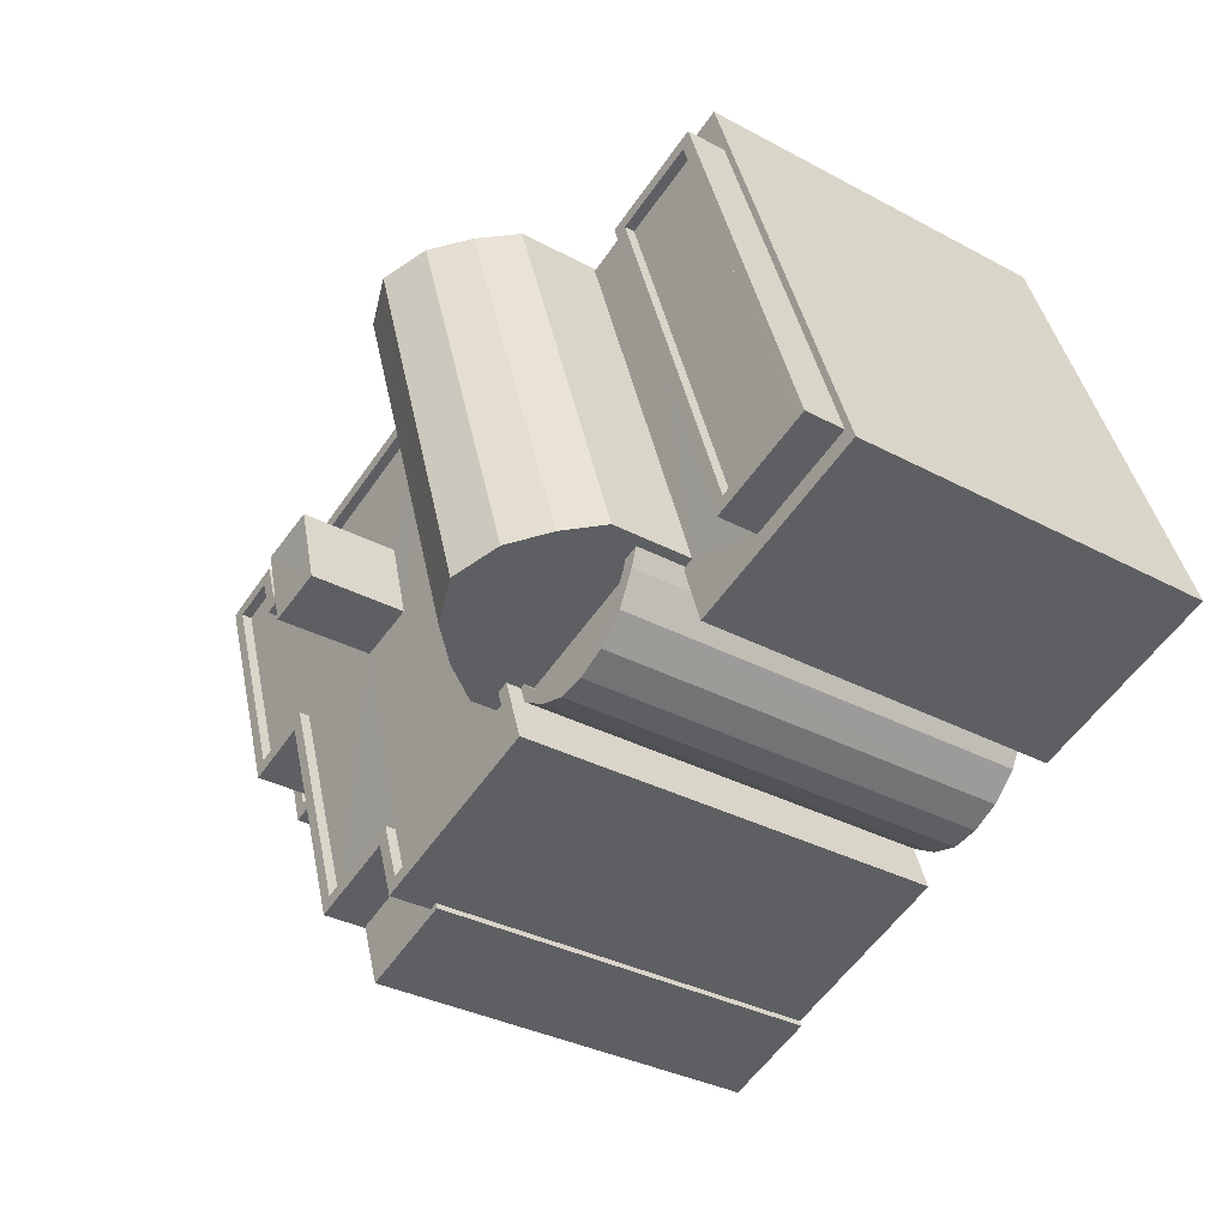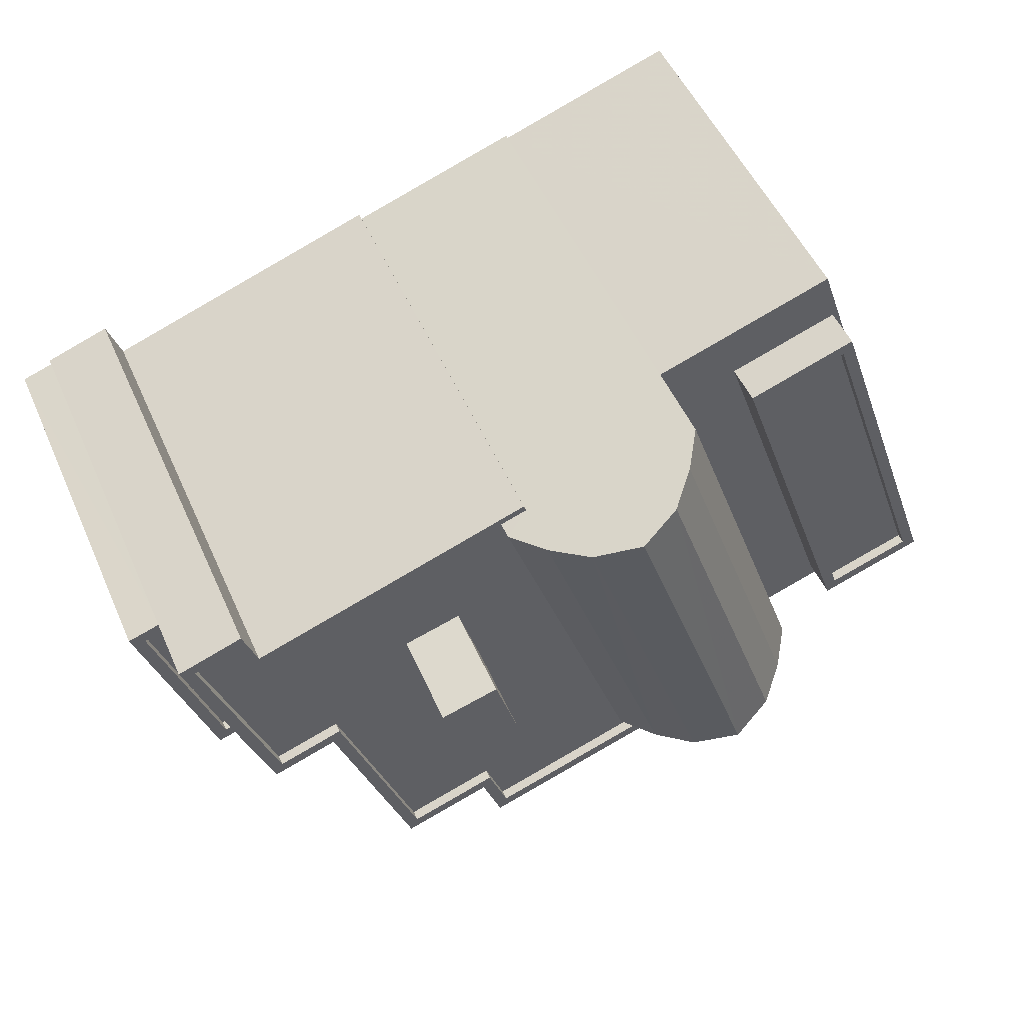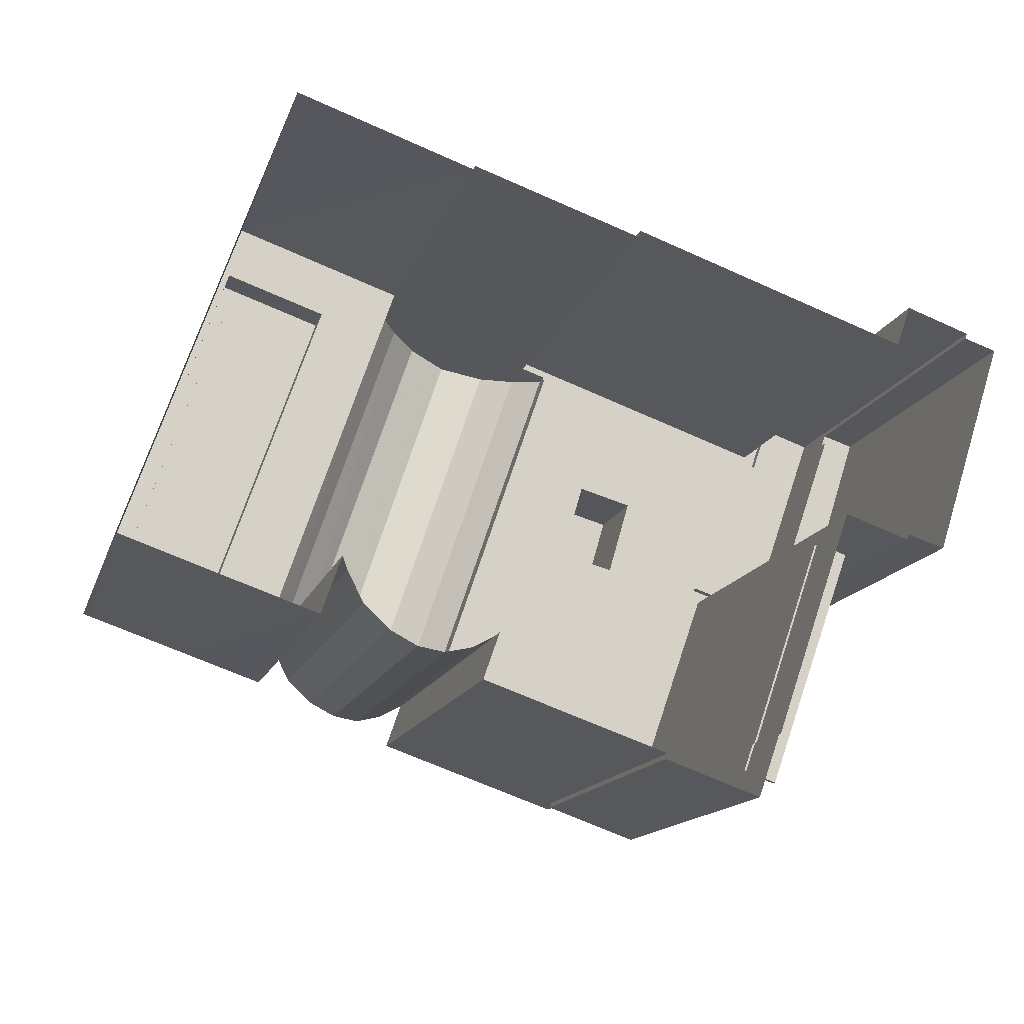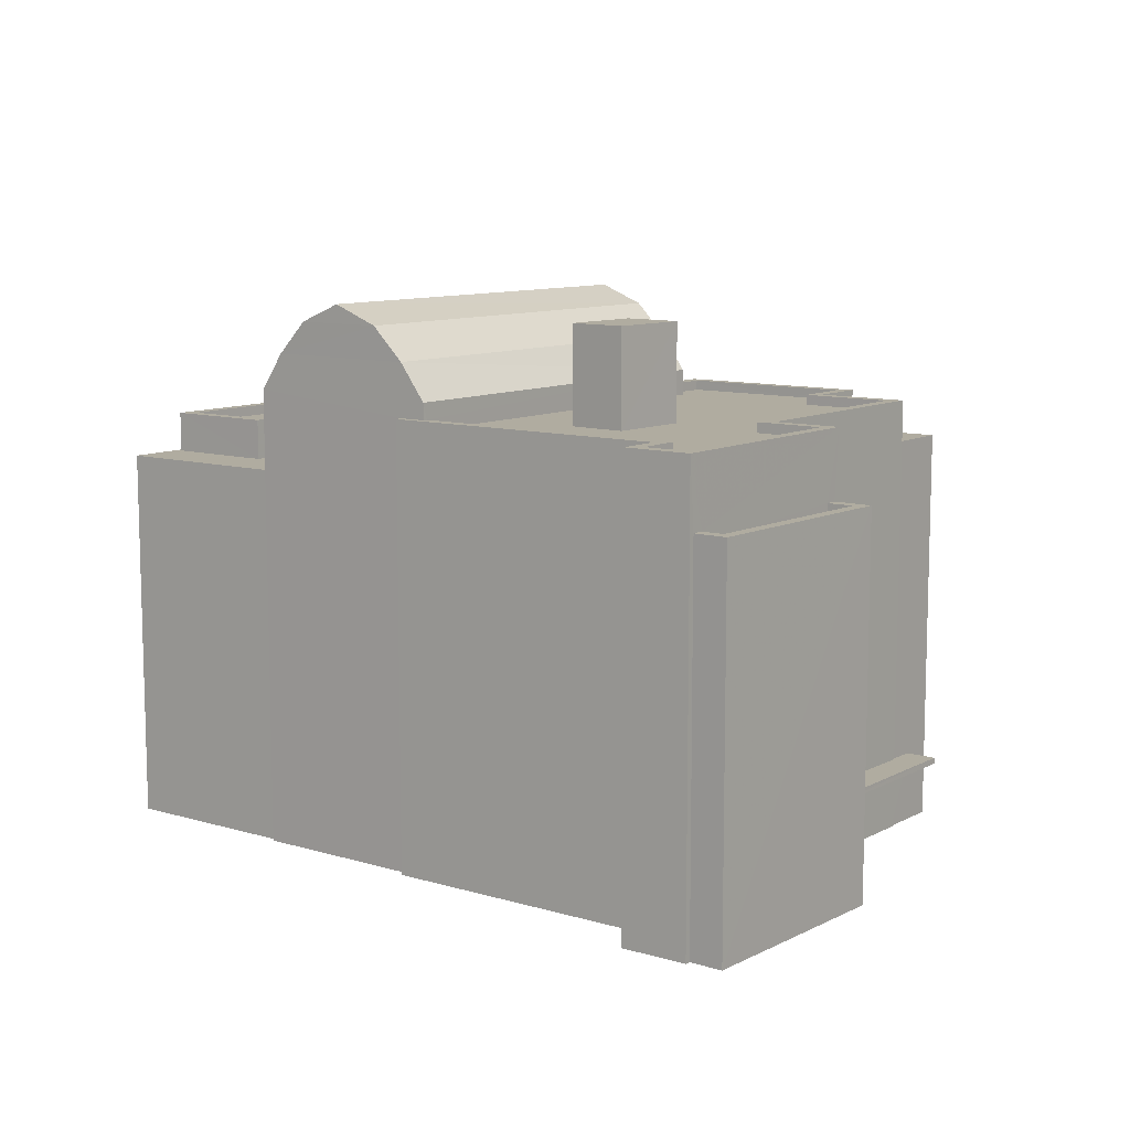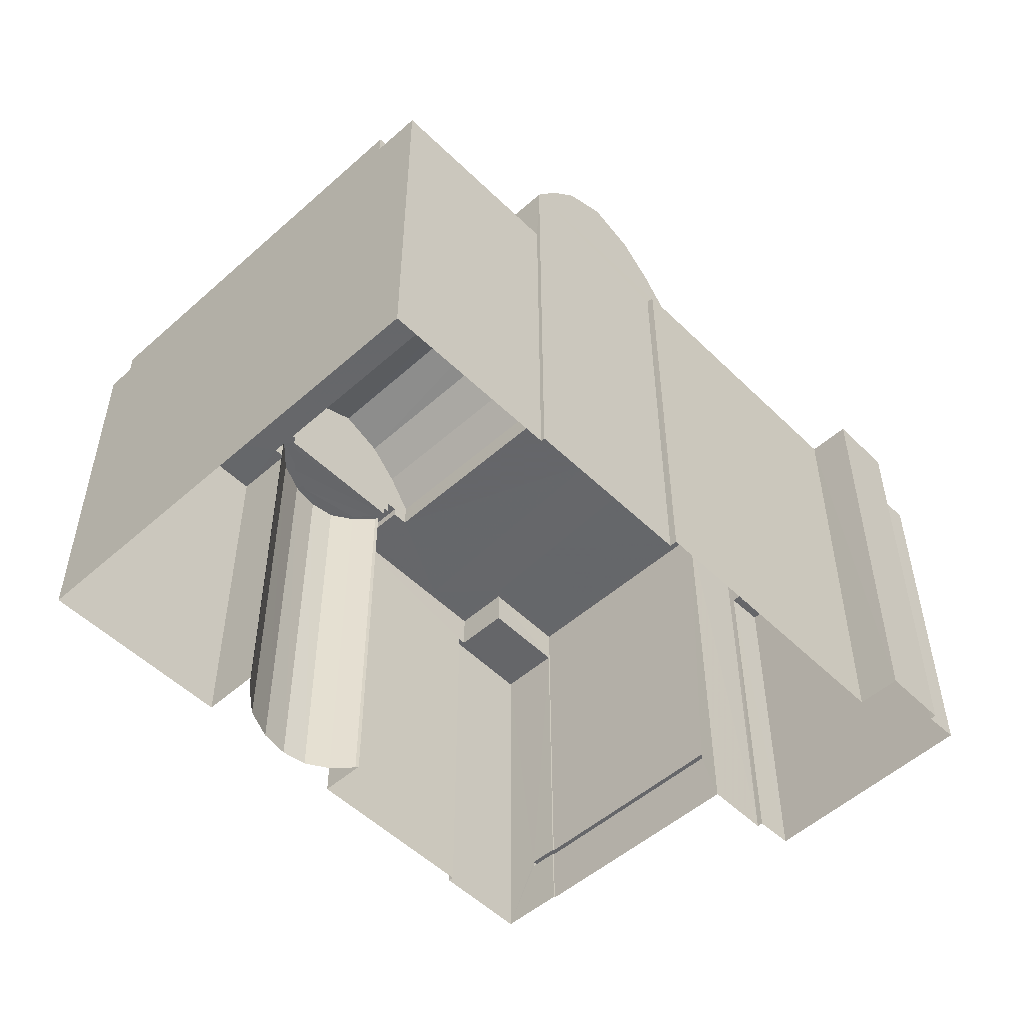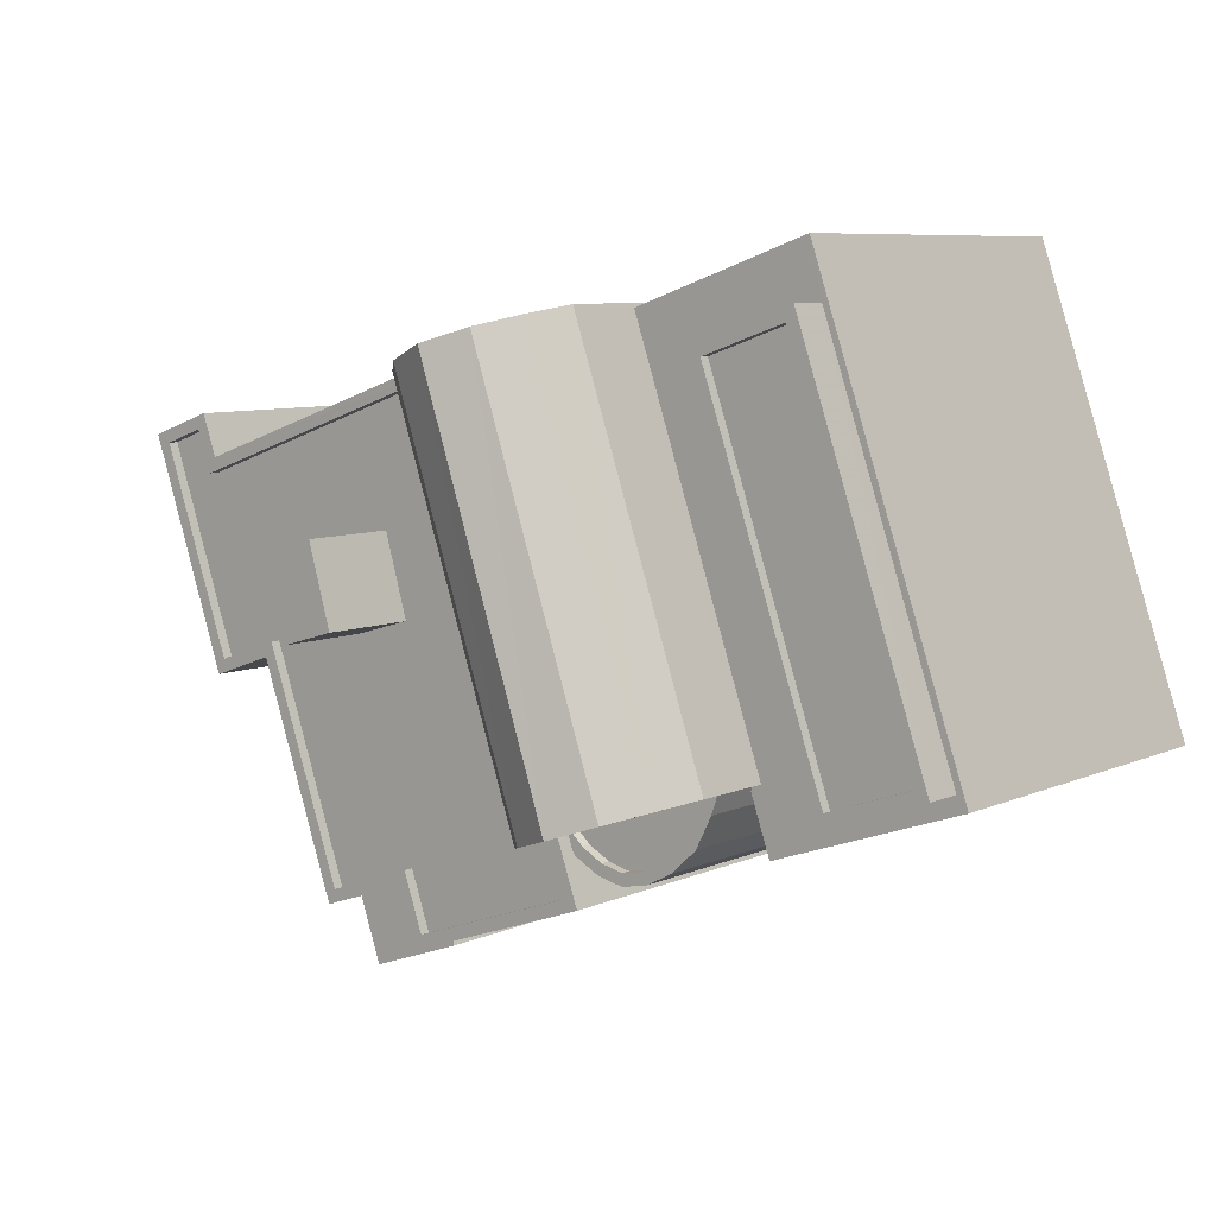
<metadata>
{"format":"obj","ext":"obj","renderer":"f3d","projection":"perspective","resolution":1024,"background":"white","views":[{"elev":-33.2,"azim":53.5,"up":"+Y"},{"elev":50.9,"azim":-23.4,"up":"+Y"},{"elev":-14.4,"azim":165.0,"up":"+Y"},{"elev":10.0,"azim":-123.5,"up":"+Z"},{"elev":-52.0,"azim":152.7,"up":"+Z"},{"elev":7.4,"azim":38.6,"up":"+Y"}]}
</metadata>
<code>
v -9522 -3.636e+04 29.51
v -9521 -3.636e+04 29.51
v -9522 -3.636e+04 29.51
v -9521 -3.637e+04 29.5
v -9523 -3.636e+04 29.51
v -9501 -3.637e+04 29.49
v -9506 -3.637e+04 29.49
v -9505 -3.636e+04 29.5
v -9509 -3.636e+04 29.5
v -9513 -3.636e+04 29.5
v -9509 -3.636e+04 29.5
v -9516 -3.637e+04 29.5
v -9514 -3.637e+04 29.5
v -9514 -3.637e+04 29.5
v -9513 -3.636e+04 29.5
v -9520 -3.636e+04 29.5
v -9505 -3.637e+04 29.49
v -9517 -3.637e+04 29.5
v -9517 -3.637e+04 29.5
v -9519 -3.637e+04 29.5
v -9520 -3.637e+04 29.5
v -9520 -3.637e+04 29.5
v -9509 -3.637e+04 29.49
v -9510 -3.637e+04 29.49
v -9508 -3.637e+04 29.49
v -9509 -3.637e+04 29.49
v -9508 -3.637e+04 29.49
v -9507 -3.637e+04 29.49
v -9506 -3.637e+04 29.49
v -9510 -3.637e+04 29.49
v -9506 -3.637e+04 29.49
v -9517 -3.637e+04 31.11
v -9516 -3.637e+04 31.11
v -9517 -3.637e+04 31.11
v -9517 -3.637e+04 31.11
v -9519 -3.637e+04 31.11
v -9518 -3.637e+04 31.11
v -9517 -3.637e+04 31.26
v -9517 -3.637e+04 31.26
v -9516 -3.637e+04 31.26
v -9517 -3.637e+04 31.26
v -9519 -3.637e+04 31.26
v -9518 -3.637e+04 31.26
v -9514 -3.637e+04 39.39
v -9517 -3.637e+04 39.39
v -9514 -3.637e+04 39.38
v -9514 -3.637e+04 39.38
v -9514 -3.637e+04 39.38
v -9516 -3.637e+04 39.39
v -9510 -3.637e+04 40.41
v -9510 -3.637e+04 40.41
v -9510 -3.637e+04 40.41
v -9510 -3.637e+04 40.41
v -9509 -3.637e+04 40.41
v -9521 -3.636e+04 40.42
v -9521 -3.636e+04 40.42
v -9522 -3.636e+04 40.42
v -9520 -3.636e+04 40.42
v -9514 -3.636e+04 40.41
v -9513 -3.636e+04 40.41
v -9513 -3.636e+04 40.41
v -9514 -3.637e+04 40.41
v -9514 -3.637e+04 40.41
v -9520 -3.637e+04 40.42
v -9520 -3.637e+04 40.42
v -9514 -3.636e+04 40.41
v -9510 -3.637e+04 40.41
v -9514 -3.637e+04 40.41
v -9517 -3.637e+04 40.41
v -9516 -3.637e+04 40.41
v -9519 -3.637e+04 40.41
v -9520 -3.636e+04 40.42
v -9514 -3.637e+04 40.41
v -9518 -3.637e+04 40.41
v -9522 -3.636e+04 40.42
v -9510 -3.637e+04 40.16
v -9510 -3.637e+04 40.16
v -9511 -3.637e+04 40.16
v -9513 -3.637e+04 40.16
v -9510 -3.637e+04 40.16
v -9514 -3.637e+04 40.16
v -9516 -3.636e+04 40.16
v -9515 -3.636e+04 40.16
v -9514 -3.636e+04 40.16
v -9514 -3.637e+04 40.16
v -9514 -3.637e+04 40.16
v -9516 -3.637e+04 40.16
v -9516 -3.637e+04 40.16
v -9516 -3.636e+04 40.16
v -9518 -3.637e+04 40.16
v -9520 -3.637e+04 40.17
v -9520 -3.636e+04 40.17
v -9522 -3.636e+04 40.17
v -9521 -3.636e+04 40.17
v -9506 -3.637e+04 39.8
v -9510 -3.637e+04 39.8
v -9506 -3.637e+04 39.8
v -9507 -3.637e+04 39.8
v -9507 -3.637e+04 39.8
v -9509 -3.637e+04 39.8
v -9508 -3.637e+04 39.8
v -9509 -3.637e+04 39.8
v -9508 -3.637e+04 39.8
v -9510 -3.637e+04 40.05
v -9510 -3.637e+04 40.05
v -9510 -3.637e+04 40.05
v -9506 -3.637e+04 40.04
v -9506 -3.637e+04 40.05
v -9506 -3.637e+04 40.05
v -9509 -3.637e+04 40.05
v -9510 -3.637e+04 40.05
v -9510 -3.637e+04 40.05
v -9507 -3.637e+04 40.05
v -9506 -3.637e+04 40.05
v -9509 -3.637e+04 40.05
v -9506 -3.637e+04 40.05
v -9507 -3.637e+04 40.05
v -9508 -3.637e+04 40.05
v -9508 -3.637e+04 40.05
v -9508 -3.637e+04 40.05
v -9508 -3.637e+04 40.05
v -9507 -3.637e+04 40.05
v -9509 -3.637e+04 40.05
v -9506 -3.637e+04 38.82
v -9506 -3.637e+04 38.82
v -9505 -3.637e+04 38.82
v -9501 -3.637e+04 38.82
v -9505 -3.636e+04 38.82
v -9504 -3.636e+04 38.82
v -9504 -3.637e+04 38.82
v -9504 -3.637e+04 38.82
v -9506 -3.637e+04 38.82
v -9509 -3.636e+04 38.83
v -9507 -3.636e+04 38.82
v -9501 -3.637e+04 38.82
v -9501 -3.637e+04 38.82
v -9501 -3.637e+04 39.55
v -9507 -3.636e+04 39.56
v -9504 -3.637e+04 39.55
v -9505 -3.636e+04 39.56
v -9504 -3.636e+04 39.81
v -9507 -3.636e+04 39.81
v -9507 -3.636e+04 39.81
v -9505 -3.636e+04 39.81
v -9504 -3.637e+04 39.8
v -9501 -3.637e+04 39.8
v -9504 -3.637e+04 39.8
v -9501 -3.637e+04 39.8
v -9522 -3.636e+04 38.5
v -9523 -3.636e+04 38.5
v -9521 -3.637e+04 38.5
v -9520 -3.637e+04 38.5
v -9520 -3.637e+04 38.75
v -9521 -3.637e+04 38.75
v -9520 -3.637e+04 38.75
v -9521 -3.637e+04 38.75
v -9522 -3.636e+04 38.75
v -9523 -3.636e+04 38.75
v -9523 -3.636e+04 38.75
v -9522 -3.636e+04 38.75
v -9516 -3.636e+04 42.57
v -9516 -3.637e+04 42.57
v -9514 -3.637e+04 42.57
v -9515 -3.636e+04 42.57
v -9511 -3.637e+04 40.81
v -9513 -3.636e+04 41.71
v -9514 -3.636e+04 40.82
v -9510 -3.637e+04 41.71
v -9513 -3.636e+04 42.51
v -9509 -3.637e+04 42.5
v -9506 -3.637e+04 41.71
v -9507 -3.637e+04 42.5
v -9508 -3.637e+04 42.96
v -9506 -3.637e+04 40.81
v -9509 -3.636e+04 40.82
v -9510 -3.636e+04 41.71
v -9510 -3.636e+04 42.51
v -9511 -3.636e+04 42.96
f 1 2 3
f 4 5 3
f 6 7 8
f 9 10 11
f 8 7 9
f 12 13 14
f 15 10 16
f 16 3 2
f 6 17 7
f 12 18 13
f 18 19 20
f 21 22 20
f 16 22 4
f 23 13 24
f 25 26 27
f 27 24 28
f 24 29 28
f 26 30 24
f 31 29 24
f 31 24 7
f 16 4 3
f 7 10 9
f 16 10 20
f 13 18 20
f 20 22 16
f 24 13 20
f 26 24 27
f 24 10 7
f 24 20 10
f 32 33 34
f 33 35 34
f 34 36 37
f 34 35 36
f 38 39 40
f 40 39 41
f 41 39 42
f 39 43 42
f 44 45 46
f 47 46 48
f 48 46 49
f 46 45 49
f 50 51 52
f 52 53 54
f 55 56 57
f 58 56 55
f 59 60 58
f 60 59 61
f 62 63 54
f 57 64 65
f 66 59 58
f 50 67 51
f 68 63 62
f 69 68 70
f 69 70 71
f 65 64 71
f 72 66 58
f 73 70 68
f 70 74 71
f 65 71 74
f 68 62 73
f 75 57 65
f 53 62 54
f 52 51 53
f 55 57 75
f 58 55 72
f 76 77 78
f 76 78 79
f 77 80 78
f 79 78 81
f 82 83 84
f 81 78 84
f 83 81 84
f 85 79 86
f 87 88 86
f 82 89 83
f 88 87 90
f 91 90 92
f 93 91 92
f 86 79 81
f 92 89 82
f 93 92 94
f 86 81 87
f 90 87 89
f 92 90 89
f 95 96 97
f 97 96 98
f 98 96 99
f 99 96 100
f 101 99 102
f 102 99 100
f 103 101 102
f 104 105 106
f 107 108 109
f 110 111 112
f 110 106 111
f 107 113 114
f 115 110 112
f 116 107 109
f 117 114 113
f 118 115 119
f 113 107 116
f 120 121 117
f 118 119 121
f 122 117 113
f 110 104 106
f 123 110 115
f 120 117 122
f 123 115 118
f 120 118 121
f 124 125 126
f 127 128 129
f 126 130 131
f 124 132 125
f 128 133 134
f 135 136 127
f 134 133 124
f 134 124 131
f 135 127 129
f 129 128 134
f 131 124 126
f 131 130 136
f 135 131 136
f 137 138 139
f 137 140 138
f 141 142 143
f 141 143 144
f 145 146 147
f 142 145 147
f 147 146 148
f 147 143 142
f 144 146 141
f 144 148 146
f 149 150 151
f 152 149 151
f 153 154 155
f 155 154 156
f 157 158 159
f 160 157 159
f 154 158 156
f 159 158 154
f 161 162 163
f 164 161 163
f 165 166 167
f 165 168 166
f 168 169 166
f 168 170 169
f 171 172 170
f 168 171 170
f 173 170 172
f 174 171 168
f 165 174 168
f 166 175 167
f 166 176 175
f 169 176 166
f 169 177 176
f 178 177 169
f 176 171 175
f 171 174 175
f 172 171 176
f 177 172 176
f 178 169 170
f 173 178 170
f 173 172 177
f 178 173 177
f 40 41 35
f 33 40 35
f 36 41 42
f 36 35 41
f 43 37 36
f 42 43 36
f 45 38 40
f 45 40 49
f 40 12 49
f 32 18 33
f 33 18 12
f 40 33 12
f 13 48 14
f 13 47 48
f 48 12 14
f 48 49 12
f 63 47 54
f 54 47 23
f 63 46 47
f 23 47 13
f 106 52 111
f 24 111 23
f 23 111 54
f 111 52 54
f 32 34 19
f 18 32 19
f 37 19 34
f 19 37 20
f 69 71 43
f 39 69 43
f 71 20 43
f 43 20 37
f 21 71 64
f 21 20 71
f 3 157 1
f 57 1 157
f 57 160 64
f 21 155 22
f 64 155 21
f 149 152 153
f 153 155 64
f 160 149 153
f 57 157 160
f 64 160 153
f 1 56 2
f 1 57 56
f 58 16 2
f 56 58 2
f 16 60 15
f 16 58 60
f 61 15 60
f 61 10 15
f 105 50 52
f 106 105 52
f 44 63 68
f 44 46 63
f 39 45 69
f 69 45 68
f 39 38 45
f 68 45 44
f 74 90 91
f 65 74 91
f 65 91 93
f 75 65 93
f 55 93 94
f 55 75 93
f 72 94 92
f 72 55 94
f 92 82 72
f 82 84 66
f 72 82 66
f 80 77 51
f 67 80 51
f 53 77 76
f 53 51 77
f 85 62 79
f 79 53 76
f 79 62 53
f 62 85 86
f 73 62 86
f 73 86 88
f 70 73 88
f 70 88 90
f 74 70 90
f 95 116 109
f 95 97 116
f 116 97 98
f 113 116 98
f 113 98 99
f 122 113 99
f 122 99 101
f 120 122 101
f 120 101 103
f 118 120 103
f 118 103 102
f 123 118 102
f 123 102 100
f 110 123 100
f 110 100 96
f 104 110 96
f 31 125 107
f 107 125 108
f 31 7 125
f 108 125 132
f 107 29 31
f 107 114 29
f 114 28 29
f 114 117 28
f 117 27 28
f 117 121 27
f 121 25 27
f 121 119 25
f 119 26 25
f 119 115 26
f 115 30 26
f 115 112 30
f 24 30 112
f 111 24 112
f 9 128 8
f 9 133 128
f 127 6 8
f 128 127 8
f 130 17 6
f 6 127 136
f 130 126 17
f 130 6 136
f 7 126 125
f 7 17 126
f 134 145 142
f 134 131 145
f 148 137 139
f 147 148 139
f 147 139 138
f 143 147 138
f 144 138 140
f 144 143 138
f 148 140 137
f 148 144 140
f 134 142 141
f 129 134 141
f 129 141 146
f 135 129 146
f 131 146 145
f 131 135 146
f 160 159 150
f 149 160 150
f 153 151 154
f 153 152 151
f 150 154 151
f 150 159 154
f 155 156 4
f 22 155 4
f 156 158 5
f 4 156 5
f 157 5 158
f 157 3 5
f 87 163 162
f 87 81 163
f 89 87 162
f 161 89 162
f 164 89 161
f 164 83 89
f 163 83 164
f 163 81 83
f 59 167 61
f 10 61 11
f 11 61 175
f 61 167 175
f 9 11 133
f 11 175 133
f 133 174 124
f 133 175 174
f 132 124 108
f 124 174 108
f 96 95 109
f 50 174 165
f 80 67 78
f 78 67 165
f 108 174 109
f 105 104 50
f 104 96 109
f 67 50 165
f 109 174 50
f 104 109 50
f 167 66 165
f 165 66 78
f 167 59 66
f 78 66 84

</code>
